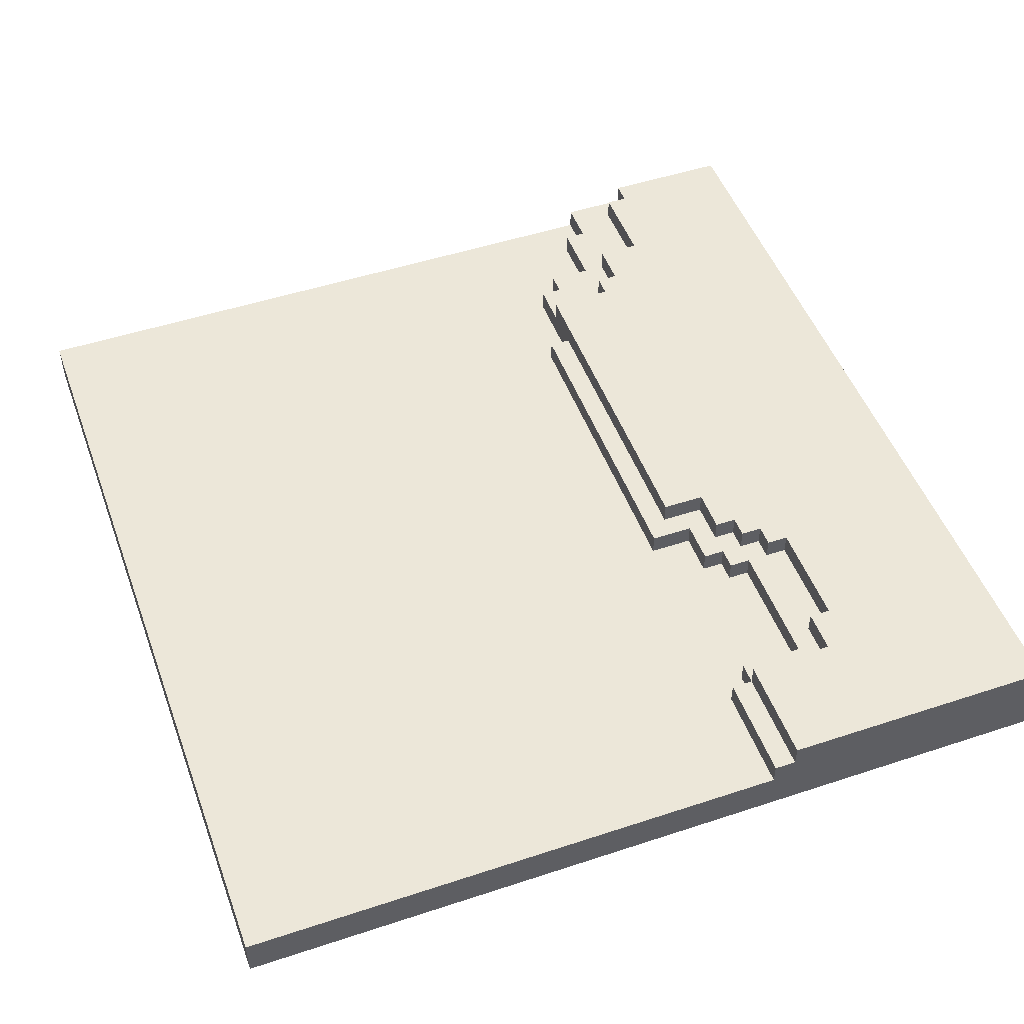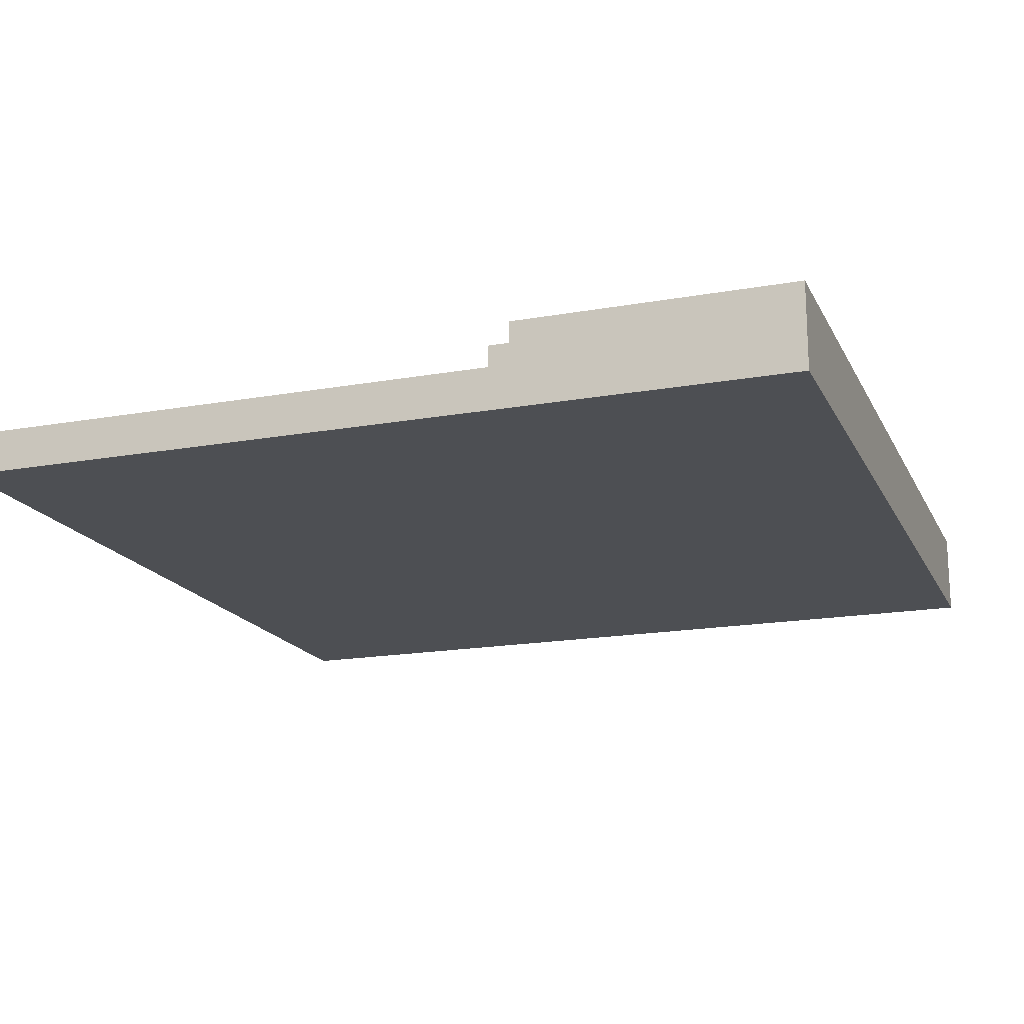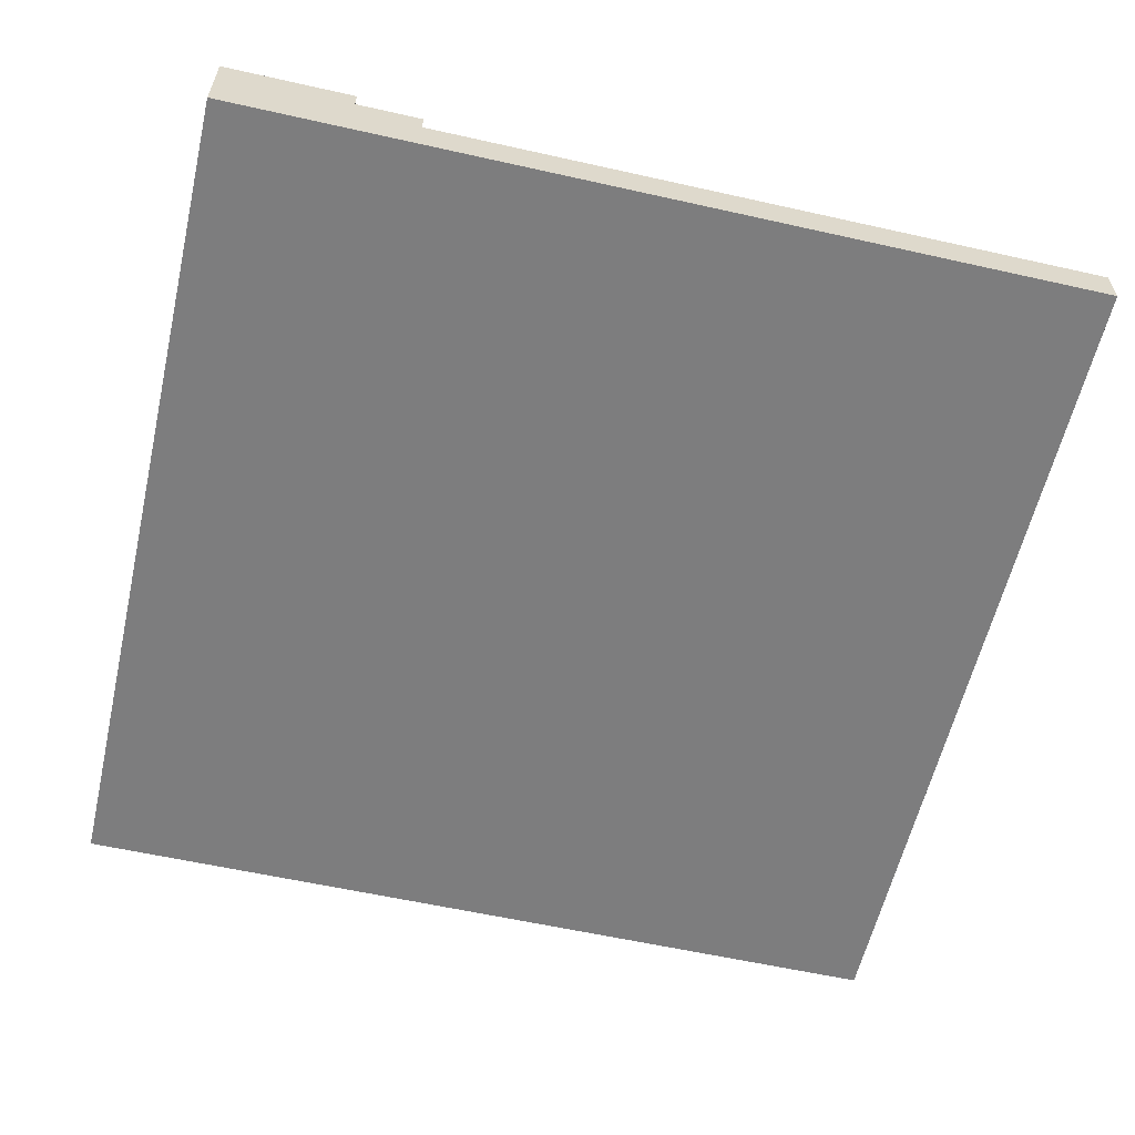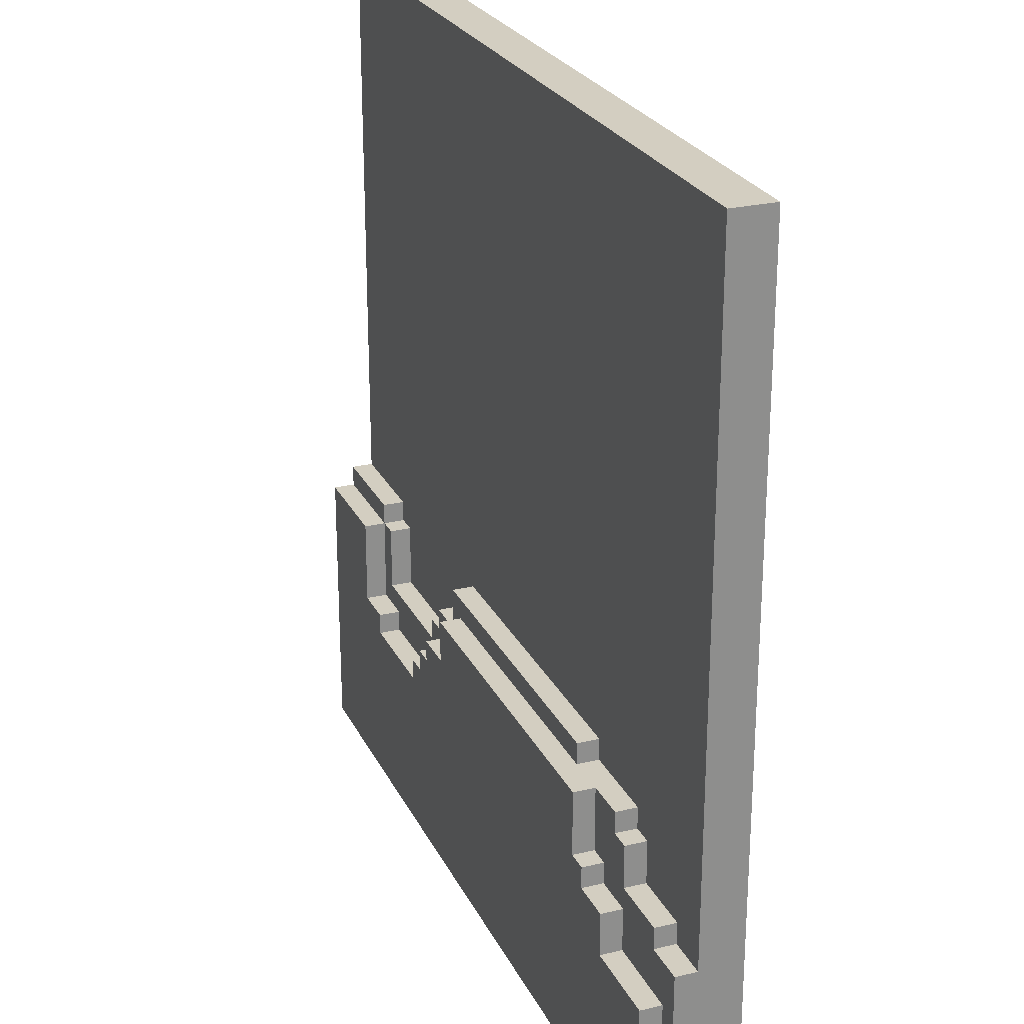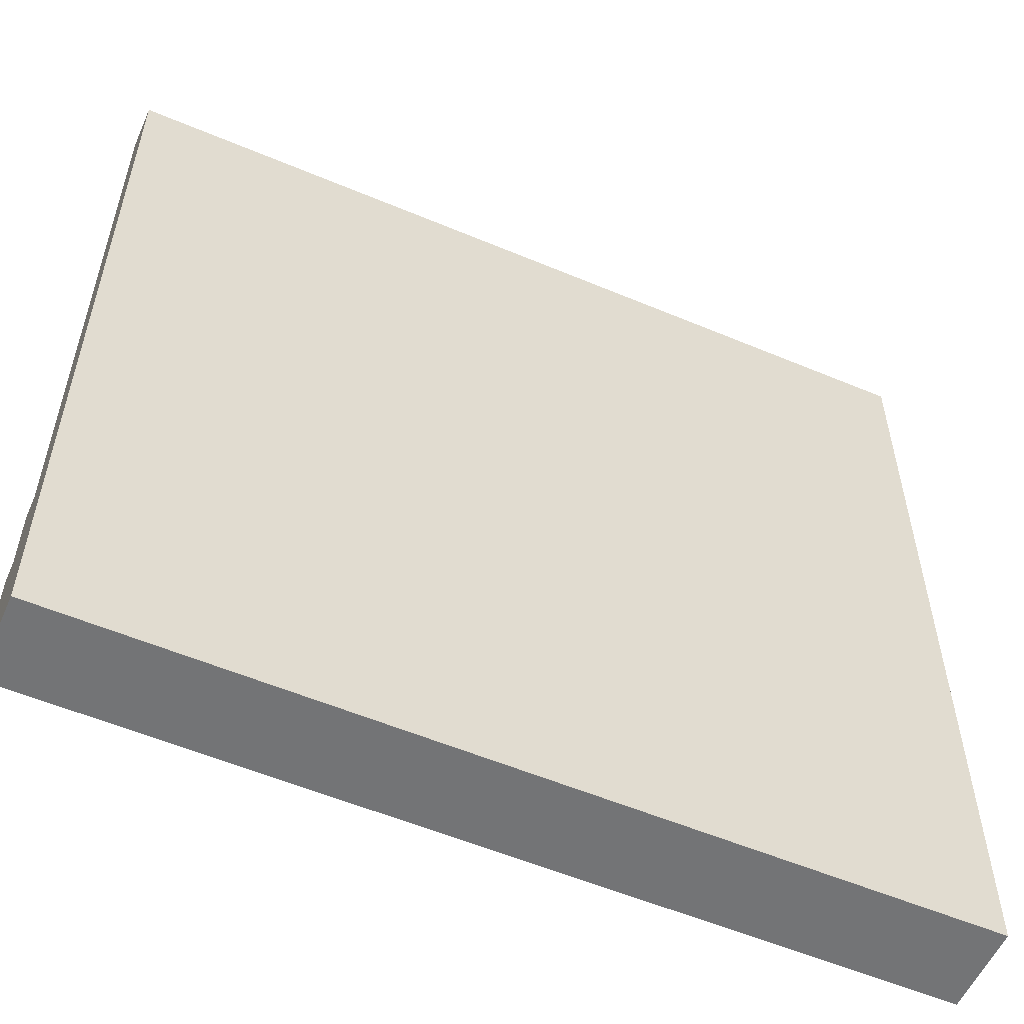
<metadata>
{"format":"obj","ext":"obj","renderer":"f3d","projection":"perspective","resolution":1024,"background":"white","views":[{"elev":49.7,"azim":70.0,"up":"+Y"},{"elev":-17.5,"azim":109.6,"up":"+Y"},{"elev":-59.1,"azim":-103.0,"up":"+Y"},{"elev":25.1,"azim":-111.2,"up":"+Z"},{"elev":-56.1,"azim":-23.8,"up":"+Z"}]}
</metadata>
<code>
o River
v -16.9 0 -4.5
v -16.9 0 -8.5
v -16.9 0.1 -7.4
v -16.9 0.1 -8.5
v -16.9 0.2 -4.5
v -16.9 0.2 -7.4
v -16.9 0.2 -7.6
v -16.9 0.2 -8.5
v -16.9 0.3 -7.6
v -16.9 0.3 -7.9
v -16.9 0.3 -8.5
v -16.9 0.4 -7.9
v -16.9 0.4 -8.5
v -16.8 0.3 -7.8
v -16.8 0.3 -7.9
v -16.8 0.4 -7.8
v -16.8 0.4 -7.9
v -16.7 0.2 -7.5
v -16.7 0.2 -7.6
v -16.7 0.3 -7.5
v -16.7 0.3 -7.6
v -16.4 0.2 -7.3
v -16.4 0.2 -7.5
v -16.4 0.3 -7.3
v -16.4 0.3 -7.5
v -16.4 0.3 -7.6
v -16.4 0.3 -7.8
v -16.4 0.4 -7.6
v -16.4 0.4 -7.8
v -16.3 0.2 -7.2
v -16.3 0.2 -7.3
v -16.3 0.3 -7.2
v -16.3 0.3 -7.3
v -16.2 0.3 -7.5
v -16.2 0.3 -7.6
v -16.2 0.4 -7.5
v -16.2 0.4 -7.6
v -16.1 0.3 -7.2
v -16.1 0.3 -7.5
v -16.1 0.4 -7.2
v -16.1 0.4 -7.5
v -15.9 0.2 -7.1
v -15.9 0.2 -7.2
v -15.9 0.3 -7.1
v -15.9 0.3 -7.2
v -13.6 0.3 -7.6
v -13.6 0.3 -7.7
v -13.6 0.4 -7.6
v -13.6 0.4 -7.7
v -13.5 0.2 -7.2
v -13.5 0.2 -7.4
v -13.5 0.2 -7.5
v -13.5 0.3 -7.2
v -13.5 0.3 -7.5
v -13.4 0.2 -7.1
v -13.4 0.2 -7.2
v -13.4 0.3 -7.1
v -13.4 0.3 -7.2
v -13.4 0.3 -7.6
v -13.4 0.4 -7.2
v -13.4 0.4 -7.6
v -14.5 0.3 -7.2
v -14.5 0.3 -7.4
v -14.5 0.4 -7.2
v -14.5 0.4 -7.4
v -14.4 0.2 -7.1
v -14.4 0.2 -7.3
v -14.4 0.3 -7.1
v -14.4 0.3 -7.3
v -14.3 0.3 -7.4
v -14.3 0.3 -7.5
v -14.3 0.4 -7.4
v -14.3 0.4 -7.5
v -14.2 0.2 -7.3
v -14.2 0.2 -7.4
v -14.2 0.3 -7.3
v -14.2 0.3 -7.4
v -14.2 0.3 -7.5
v -14.2 0.3 -7.6
v -14.2 0.4 -7.5
v -14.2 0.4 -7.6
v -14.1 0.2 -7.4
v -14.1 0.2 -7.5
v -14.1 0.3 -7.4
v -14.1 0.3 -7.5
v -14.1 0.3 -7.6
v -14.1 0.3 -7.7
v -14.1 0.4 -7.6
v -14.1 0.4 -7.7
v -12.9 0 -4.5
v -12.9 0 -8.2
v -12.9 0 -8.4
v -12.9 0 -8.5
v -12.9 0.1 -5.9
v -12.9 0.1 -6.1
v -12.9 0.1 -7
v -12.9 0.1 -7.1
v -12.9 0.1 -7.3
v -12.9 0.1 -7.5
v -12.9 0.1 -8.2
v -12.9 0.1 -8.4
v -12.9 0.1 -8.5
v -12.9 0.2 -4.5
v -12.9 0.2 -5.9
v -12.9 0.2 -6.1
v -12.9 0.2 -7
v -12.9 0.2 -7.1
v -12.9 0.2 -7.3
v -12.9 0.2 -7.5
v -12.9 0.2 -8.4
v -12.9 0.2 -8.5
v -12.9 0.3 -7.1
v -12.9 0.3 -7.2
v -12.9 0.3 -8.5
v -12.9 0.4 -7.2
v -12.9 0.4 -8.5
v -16.9 0 -4.5
v -16.9 0.2 -4.5
v -12.9 0 -4.5
v -12.9 0.2 -4.5
v -15.9 0.2 -7.1
v -15.9 0.3 -7.1
v -14.4 0.2 -7.1
v -14.4 0.3 -7.1
v -13.4 0.2 -7.1
v -13.4 0.3 -7.1
v -12.9 0.2 -7.1
v -12.9 0.3 -7.1
v -16.3 0.2 -7.2
v -16.3 0.3 -7.2
v -16.1 0.3 -7.2
v -16.1 0.4 -7.2
v -15.9 0.2 -7.2
v -15.9 0.3 -7.2
v -14.5 0.3 -7.2
v -14.5 0.4 -7.2
v -13.5 0.2 -7.2
v -13.5 0.3 -7.2
v -13.4 0.2 -7.2
v -13.4 0.3 -7.2
v -13.4 0.4 -7.2
v -12.9 0.3 -7.2
v -12.9 0.4 -7.2
v -16.4 0.2 -7.3
v -16.4 0.3 -7.3
v -16.3 0.2 -7.3
v -16.3 0.3 -7.3
v -14.4 0.2 -7.3
v -14.4 0.3 -7.3
v -14.2 0.2 -7.3
v -14.2 0.3 -7.3
v -14.5 0.3 -7.4
v -14.5 0.4 -7.4
v -14.3 0.3 -7.4
v -14.3 0.4 -7.4
v -14.2 0.2 -7.4
v -14.2 0.3 -7.4
v -14.1 0.2 -7.4
v -14.1 0.3 -7.4
v -16.7 0.2 -7.5
v -16.7 0.3 -7.5
v -16.4 0.2 -7.5
v -16.4 0.3 -7.5
v -16.2 0.3 -7.5
v -16.2 0.4 -7.5
v -16.1 0.3 -7.5
v -16.1 0.4 -7.5
v -14.3 0.3 -7.5
v -14.3 0.4 -7.5
v -14.2 0.3 -7.5
v -14.2 0.4 -7.5
v -14.1 0.2 -7.5
v -14.1 0.3 -7.5
v -13.6 0.2 -7.5
v -13.5 0.2 -7.5
v -13.5 0.3 -7.5
v -16.9 0.2 -7.6
v -16.9 0.3 -7.6
v -16.7 0.2 -7.6
v -16.7 0.3 -7.6
v -16.4 0.3 -7.6
v -16.4 0.4 -7.6
v -16.2 0.3 -7.6
v -16.2 0.4 -7.6
v -14.2 0.3 -7.6
v -14.2 0.4 -7.6
v -14.1 0.3 -7.6
v -14.1 0.4 -7.6
v -13.6 0.3 -7.6
v -13.6 0.4 -7.6
v -13.4 0.3 -7.6
v -13.4 0.4 -7.6
v -14.1 0.3 -7.7
v -14.1 0.4 -7.7
v -13.6 0.3 -7.7
v -13.6 0.4 -7.7
v -16.8 0.3 -7.8
v -16.8 0.4 -7.8
v -16.4 0.3 -7.8
v -16.4 0.4 -7.8
v -16.9 0.3 -7.9
v -16.9 0.4 -7.9
v -16.8 0.3 -7.9
v -16.8 0.4 -7.9
v -16.9 0 -8.5
v -16.9 0.1 -8.5
v -16.9 0.2 -8.5
v -16.9 0.3 -8.5
v -16.9 0.4 -8.5
v -12.9 0 -8.5
v -12.9 0.1 -8.5
v -12.9 0.2 -8.5
v -12.9 0.3 -8.5
v -12.9 0.4 -8.5
v -16.9 0 -4.5
v -12.9 0 -4.5
v -13 0 -8.2
v -12.9 0 -8.2
v -13 0 -8.4
v -12.9 0 -8.4
v -16.9 0 -8.5
v -12.9 0 -8.5
v -16.9 0.2 -4.5
v -12.9 0.2 -4.5
v -13 0.2 -5.9
v -12.9 0.2 -5.9
v -13 0.2 -6.1
v -12.9 0.2 -6.1
v -16 0.2 -7
v -14.4 0.2 -7
v -14.3 0.2 -7
v -13.5 0.2 -7
v -12.9 0.2 -7
v -16.4 0.2 -7.1
v -16 0.2 -7.1
v -15.9 0.2 -7.1
v -14.4 0.2 -7.1
v -14.3 0.2 -7.1
v -13.6 0.2 -7.1
v -13.5 0.2 -7.1
v -13.4 0.2 -7.1
v -12.9 0.2 -7.1
v -16.5 0.2 -7.2
v -16.4 0.2 -7.2
v -16.3 0.2 -7.2
v -15.9 0.2 -7.2
v -14.3 0.2 -7.2
v -14.1 0.2 -7.2
v -13.5 0.2 -7.2
v -13.4 0.2 -7.2
v -16.4 0.2 -7.3
v -16.3 0.2 -7.3
v -14.4 0.2 -7.3
v -14.2 0.2 -7.3
v -14.1 0.2 -7.3
v -14 0.2 -7.3
v -16.9 0.2 -7.4
v -16.5 0.2 -7.4
v -14.2 0.2 -7.4
v -14.1 0.2 -7.4
v -14 0.2 -7.4
v -13.6 0.2 -7.4
v -13.5 0.2 -7.4
v -16.7 0.2 -7.5
v -16.4 0.2 -7.5
v -14.1 0.2 -7.5
v -13.6 0.2 -7.5
v -13.5 0.2 -7.5
v -16.9 0.2 -7.6
v -16.7 0.2 -7.6
v -15.9 0.3 -7.1
v -14.4 0.3 -7.1
v -13.4 0.3 -7.1
v -12.9 0.3 -7.1
v -16.3 0.3 -7.2
v -16.1 0.3 -7.2
v -15.9 0.3 -7.2
v -14.5 0.3 -7.2
v -13.5 0.3 -7.2
v -13.4 0.3 -7.2
v -12.9 0.3 -7.2
v -16.4 0.3 -7.3
v -16.3 0.3 -7.3
v -14.4 0.3 -7.3
v -14.2 0.3 -7.3
v -14.5 0.3 -7.4
v -14.3 0.3 -7.4
v -14.2 0.3 -7.4
v -14.1 0.3 -7.4
v -16.7 0.3 -7.5
v -16.4 0.3 -7.5
v -16.2 0.3 -7.5
v -16.1 0.3 -7.5
v -14.3 0.3 -7.5
v -14.2 0.3 -7.5
v -14.1 0.3 -7.5
v -13.5 0.3 -7.5
v -16.9 0.3 -7.6
v -16.7 0.3 -7.6
v -16.4 0.3 -7.6
v -16.2 0.3 -7.6
v -14.2 0.3 -7.6
v -14.1 0.3 -7.6
v -13.6 0.3 -7.6
v -13.4 0.3 -7.6
v -14.1 0.3 -7.7
v -13.6 0.3 -7.7
v -16.8 0.3 -7.8
v -16.4 0.3 -7.8
v -16.9 0.3 -7.9
v -16.8 0.3 -7.9
v -16.1 0.4 -7.2
v -14.5 0.4 -7.2
v -13.4 0.4 -7.2
v -12.9 0.4 -7.2
v -14.5 0.4 -7.4
v -14.3 0.4 -7.4
v -16.2 0.4 -7.5
v -16.1 0.4 -7.5
v -14.3 0.4 -7.5
v -14.2 0.4 -7.5
v -16.4 0.4 -7.6
v -16.2 0.4 -7.6
v -14.2 0.4 -7.6
v -14.1 0.4 -7.6
v -13.6 0.4 -7.6
v -13.4 0.4 -7.6
v -14.1 0.4 -7.7
v -13.6 0.4 -7.7
v -16.8 0.4 -7.8
v -16.4 0.4 -7.8
v -16.9 0.4 -7.9
v -16.8 0.4 -7.9
v -16.9 0.4 -8.5
v -12.9 0.4 -8.5
f 3 2 1
f 4 2 3
f 5 3 1
f 6 4 3
f 6 3 5
f 7 4 6
f 8 4 7
f 9 8 7
f 10 8 9
f 11 8 10
f 12 11 10
f 13 11 12
f 16 15 14
f 17 15 16
f 20 19 18
f 21 19 20
f 24 23 22
f 25 23 24
f 28 27 26
f 29 27 28
f 32 31 30
f 33 31 32
f 36 35 34
f 37 35 36
f 40 39 38
f 41 39 40
f 44 43 42
f 45 43 44
f 48 47 46
f 49 47 48
f 53 51 50
f 53 52 51
f 54 52 53
f 57 56 55
f 58 56 57
f 60 59 58
f 61 59 60
f 62 63 64
f 64 63 65
f 66 67 68
f 68 67 69
f 70 71 72
f 72 71 73
f 74 75 76
f 76 75 77
f 78 79 80
f 80 79 81
f 82 83 84
f 84 83 85
f 86 87 88
f 88 87 89
f 90 91 94
f 94 91 95
f 95 91 96
f 96 91 97
f 97 91 98
f 98 91 99
f 91 92 100
f 99 91 100
f 92 93 101
f 100 92 101
f 101 93 102
f 90 94 103
f 94 95 104
f 103 94 104
f 95 96 105
f 104 95 105
f 96 97 106
f 105 96 106
f 97 98 107
f 106 97 107
f 98 99 108
f 107 98 108
f 99 100 109
f 108 99 109
f 100 101 109
f 101 102 110
f 109 101 110
f 110 102 111
f 107 108 112
f 110 111 112
f 109 110 112
f 108 109 112
f 112 111 113
f 113 111 114
f 113 114 115
f 115 114 116
f 119 118 117
f 120 118 119
f 123 122 121
f 124 122 123
f 127 126 125
f 128 126 127
f 131 130 129
f 133 131 129
f 134 132 131
f 134 131 133
f 135 132 134
f 136 132 135
f 139 138 137
f 140 138 139
f 142 141 140
f 143 141 142
f 146 145 144
f 147 145 146
f 150 149 148
f 151 149 150
f 154 153 152
f 155 153 154
f 158 157 156
f 159 157 158
f 162 161 160
f 163 161 162
f 166 165 164
f 167 165 166
f 170 169 168
f 171 169 170
f 174 173 172
f 175 173 174
f 176 173 175
f 179 178 177
f 180 178 179
f 183 182 181
f 184 182 183
f 187 186 185
f 188 186 187
f 191 190 189
f 192 190 191
f 195 194 193
f 196 194 195
f 199 198 197
f 200 198 199
f 203 202 201
f 204 202 203
f 205 206 210
f 206 207 211
f 210 206 211
f 207 208 212
f 211 207 212
f 208 209 213
f 212 208 213
f 213 209 214
f 217 216 215
f 218 216 217
f 219 217 215
f 219 218 217
f 220 218 219
f 221 219 215
f 221 220 219
f 222 220 221
f 223 224 225
f 225 224 226
f 223 225 227
f 225 226 227
f 227 226 228
f 223 227 229
f 227 228 229
f 229 228 230
f 230 228 231
f 231 228 232
f 232 228 233
f 223 229 234
f 229 230 235
f 234 229 235
f 235 230 236
f 230 231 237
f 236 230 237
f 231 232 238
f 237 231 238
f 238 232 239
f 232 233 240
f 239 232 240
f 240 233 241
f 241 233 242
f 223 234 243
f 235 236 244
f 243 234 244
f 234 235 244
f 244 236 245
f 245 236 246
f 238 239 247
f 237 238 247
f 247 239 248
f 240 241 249
f 239 240 249
f 249 241 250
f 244 245 251
f 243 244 251
f 251 245 252
f 247 248 253
f 237 247 253
f 253 248 254
f 248 239 255
f 254 248 255
f 255 239 256
f 223 243 257
f 243 251 258
f 257 243 258
f 255 256 259
f 254 255 259
f 259 256 260
f 256 239 261
f 260 256 261
f 239 249 262
f 261 239 262
f 262 249 263
f 257 258 264
f 258 251 265
f 264 258 265
f 260 261 266
f 261 262 266
f 262 263 267
f 266 262 267
f 267 263 268
f 257 264 269
f 269 264 270
f 271 272 277
f 277 272 278
f 273 274 280
f 280 274 281
f 275 276 283
f 278 272 284
f 278 284 286
f 284 285 286
f 286 285 287
f 287 285 288
f 282 283 291
f 283 276 292
f 291 283 292
f 292 276 293
f 287 288 294
f 288 289 294
f 294 289 295
f 295 289 296
f 279 280 297
f 290 291 299
f 291 292 299
f 299 292 300
f 300 292 301
f 295 296 302
f 296 297 302
f 302 297 303
f 303 297 304
f 297 280 305
f 304 297 305
f 303 304 306
f 306 304 307
f 299 300 308
f 298 299 308
f 308 300 309
f 298 308 310
f 310 308 311
f 312 313 316
f 312 316 319
f 316 317 319
f 319 317 320
f 318 319 323
f 320 321 323
f 319 320 323
f 323 321 324
f 314 315 327
f 324 325 328
f 322 323 328
f 323 324 328
f 326 327 329
f 322 328 331
f 328 329 331
f 330 331 333
f 332 333 334
f 329 327 335
f 334 333 335
f 327 315 335
f 333 331 335
f 331 329 335

</code>
